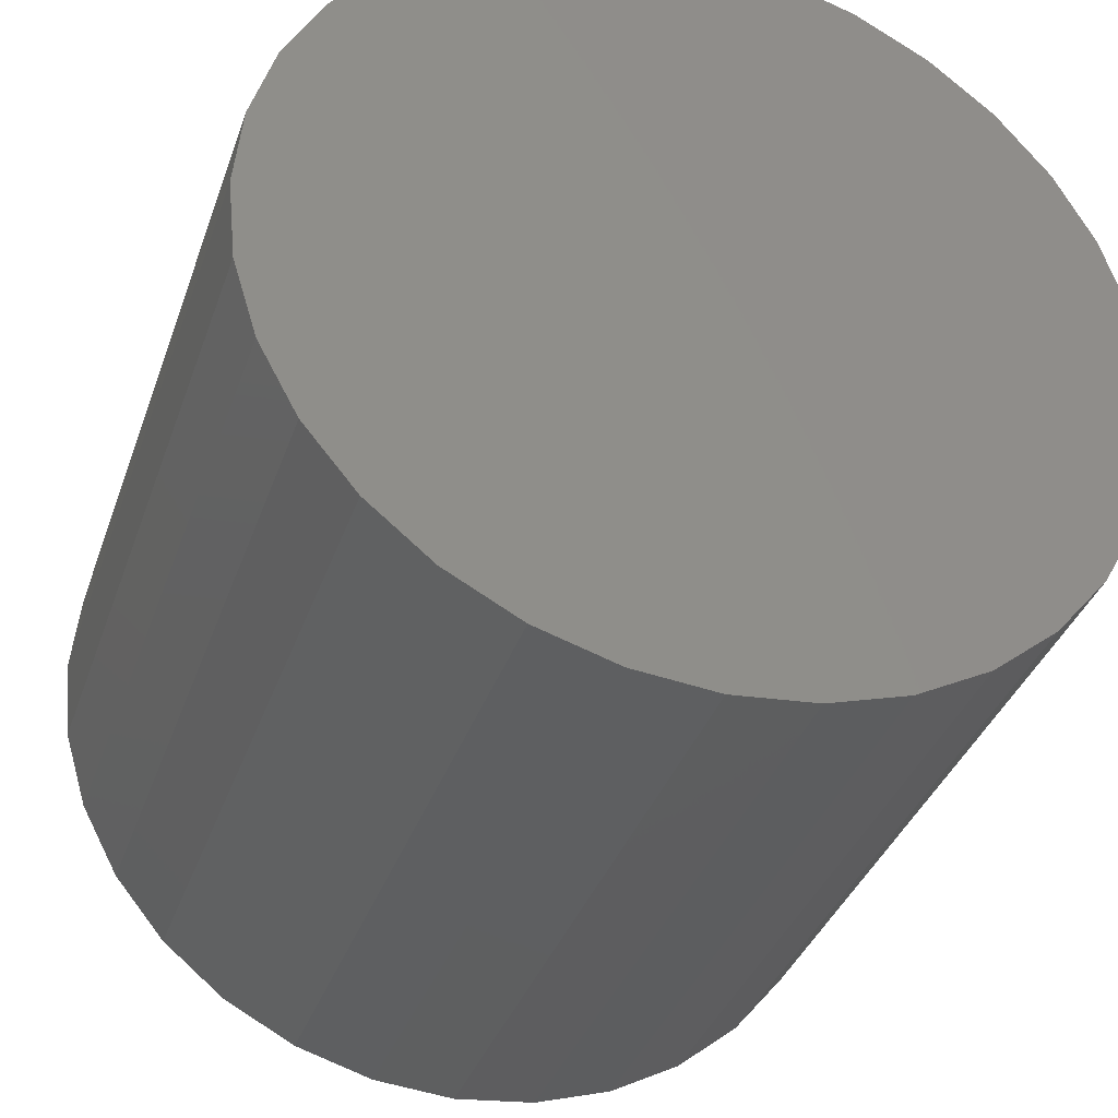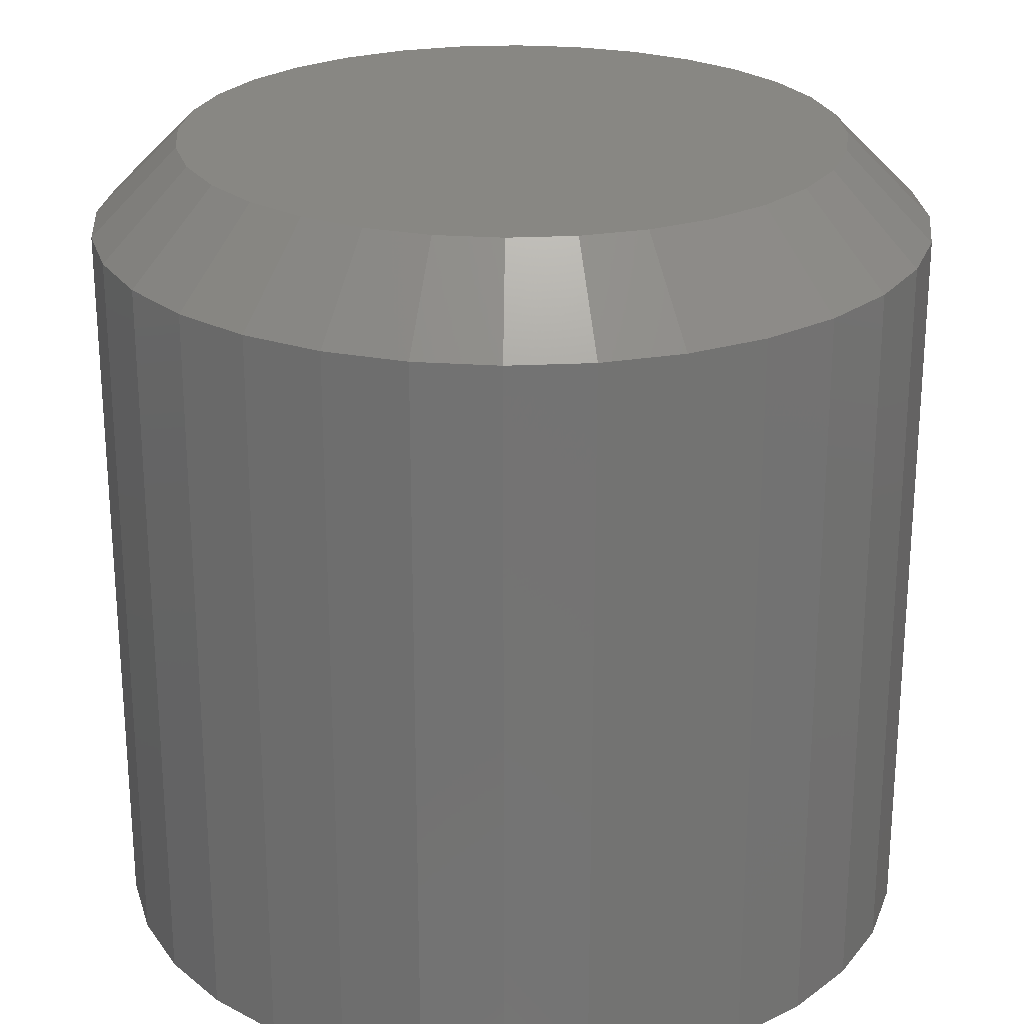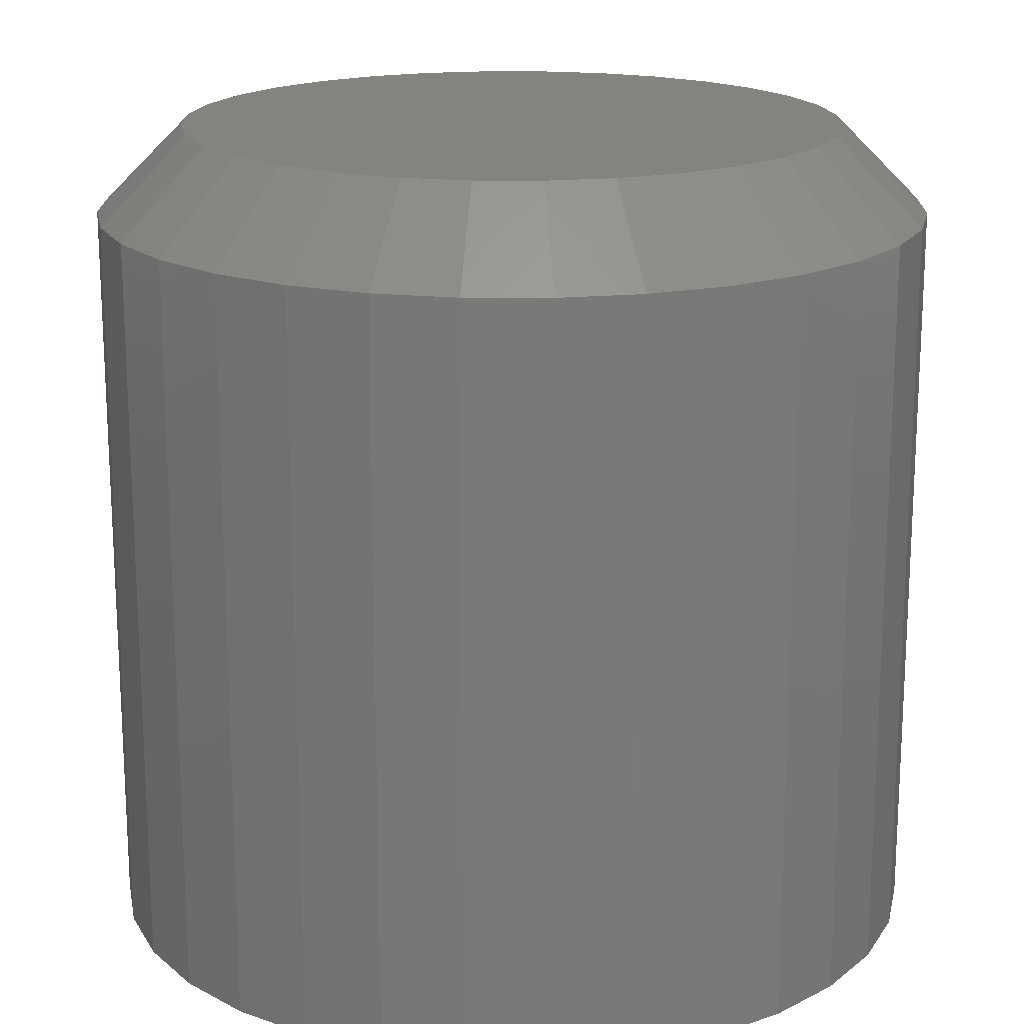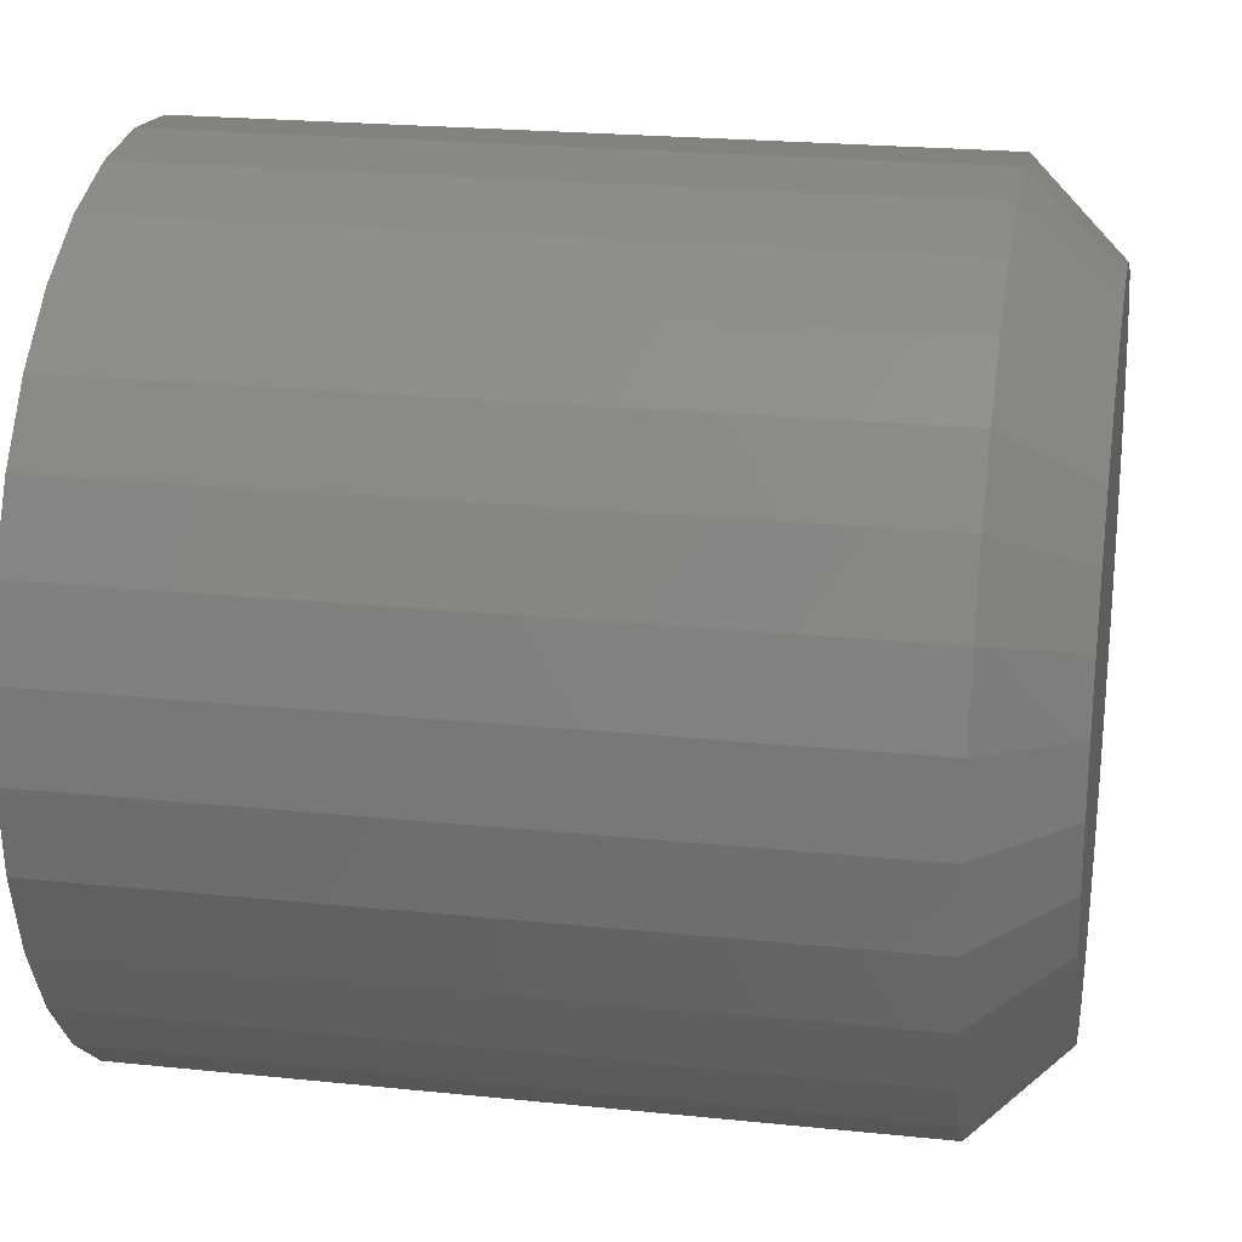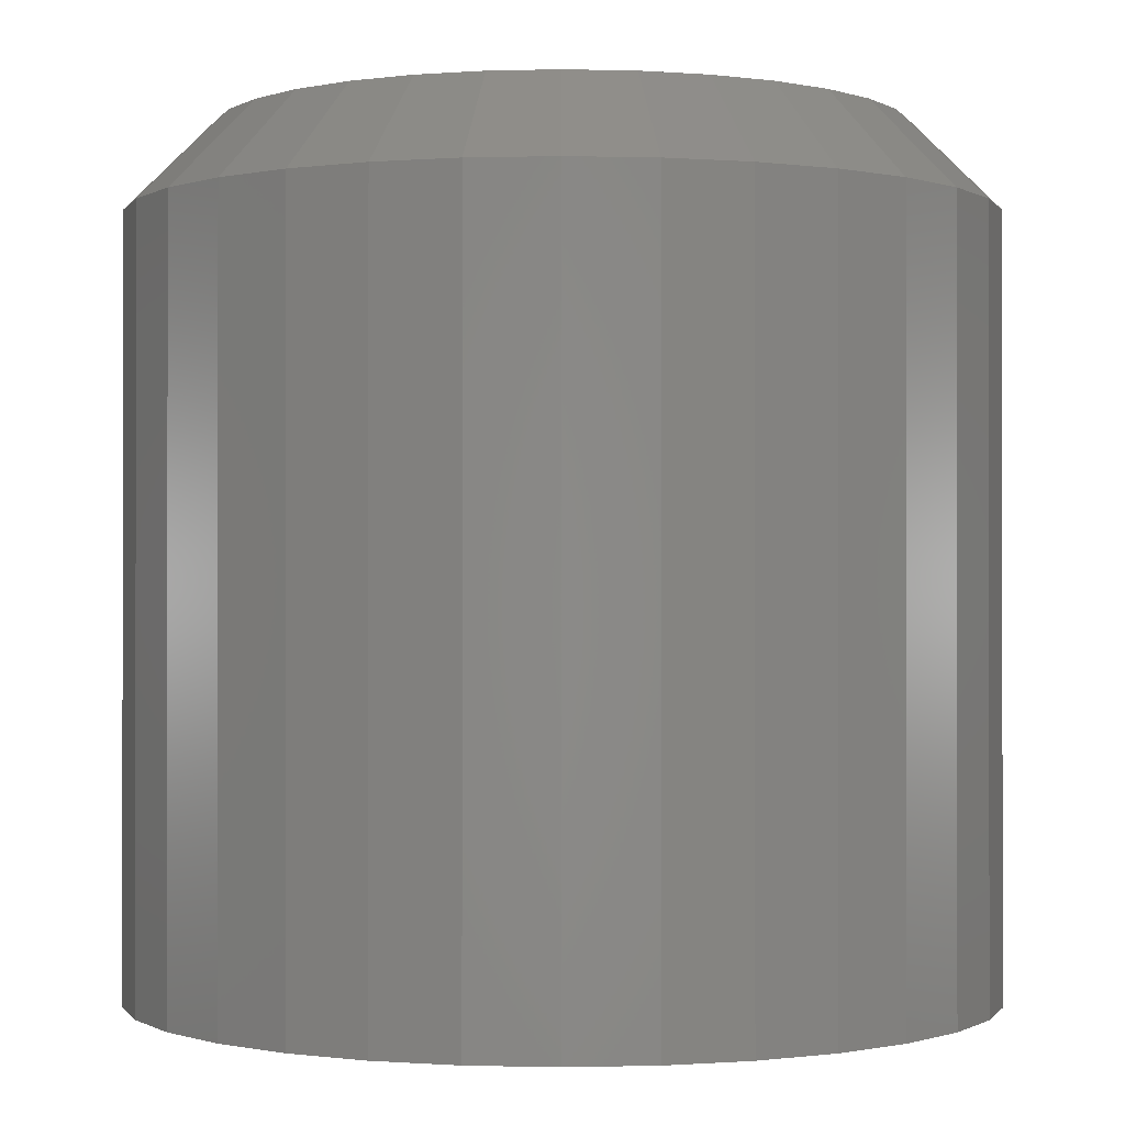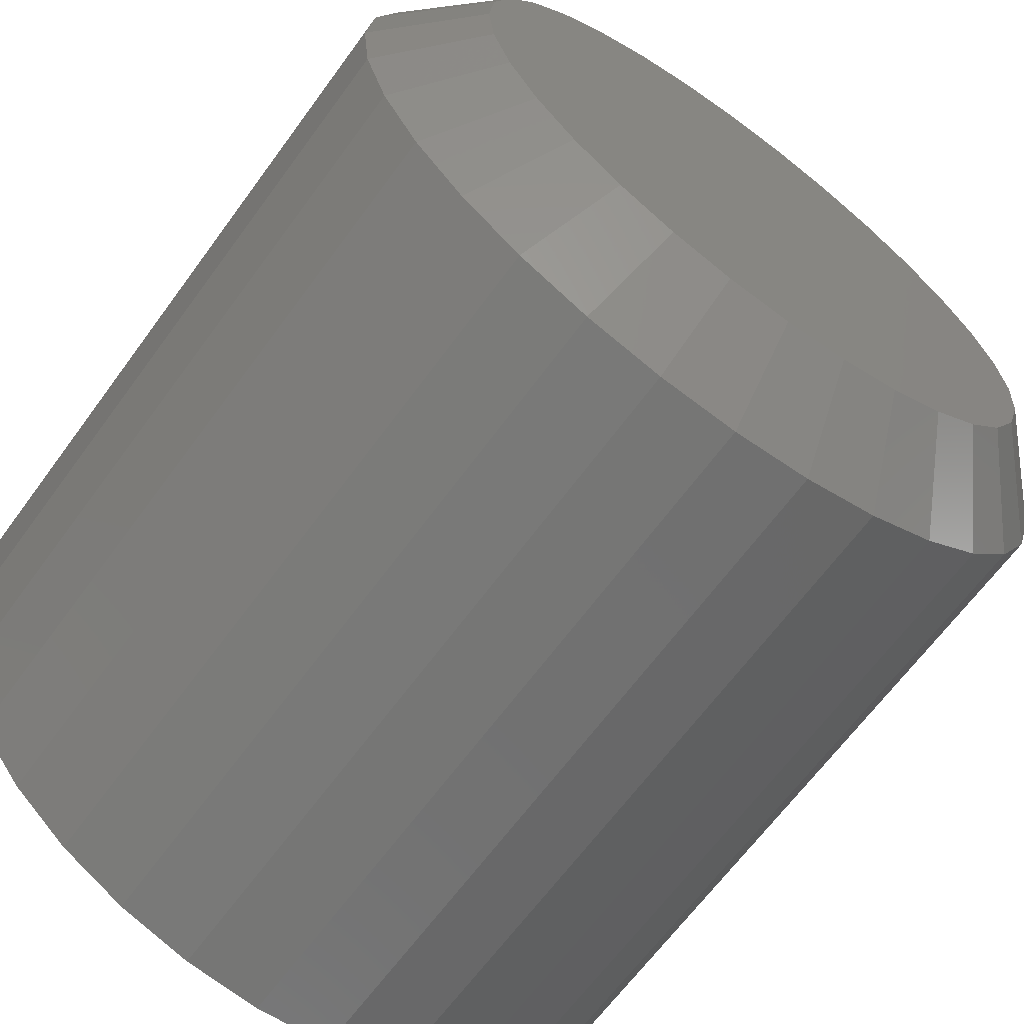
<metadata>
{"format":"stl","ext":"stl","renderer":"f3d","projection":"perspective","resolution":1024,"background":"white","views":[{"elev":-36.2,"azim":-18.0,"up":"+Z"},{"elev":24.5,"azim":-77.7,"up":"+Y"},{"elev":17.8,"azim":118.7,"up":"+Y"},{"elev":22.3,"azim":100.2,"up":"+Z"},{"elev":-0.5,"azim":-157.4,"up":"+Y"},{"elev":-65.7,"azim":143.8,"up":"+Z"}]}
</metadata>
<code>
# stl→obj: 96 verts, 188 faces
v 0.004605 2.454e-17 0.2995
v 0.06304 2.779e-17 0.2938
v -0.05383 2.13e-17 0.2938
v 0.004605 2.454e-17 -0.2995
v -0.05383 2.13e-17 -0.2938
v 0.06304 2.779e-17 -0.2938
v -0.11 1.818e-17 -0.2767
v 0.1192 3.09e-17 -0.2767
v -0.1618 1.53e-17 -0.249
v 0.171 3.378e-17 -0.249
v -0.2072 1.279e-17 -0.2118
v 0.2164 3.63e-17 -0.2118
v -0.2444 1.072e-17 -0.1664
v 0.2536 3.837e-17 -0.1664
v -0.2721 9.181e-18 -0.1146
v 0.2813 3.99e-17 -0.1146
v -0.2891 8.235e-18 -0.05843
v 0.2984 4.085e-17 -0.05843
v -0.2949 7.916e-18 -2.449e-16
v 0.3041 4.117e-17 -1.256e-16
v -0.2891 8.235e-18 0.05843
v 0.2984 4.085e-17 0.05843
v -0.2721 9.181e-18 0.1146
v 0.2813 3.99e-17 0.1146
v -0.2444 1.072e-17 0.1664
v 0.2536 3.837e-17 0.1664
v -0.2072 1.279e-17 0.2118
v 0.2164 3.63e-17 0.2118
v -0.1618 1.53e-17 0.249
v 0.171 3.378e-17 0.249
v -0.11 1.818e-17 0.2767
v 0.1192 3.09e-17 0.2767
v 0.3822 -0.07812 -8.135e-16
v 0.3822 -0.75 -5.019e-17
v 0.375 -0.07812 -0.07367
v 0.375 -0.75 -0.07367
v 0.3535 -0.07812 -0.1445
v 0.3535 -0.75 -0.1445
v 0.3186 -0.07812 -0.2098
v 0.3186 -0.75 -0.2098
v 0.2716 -0.07812 -0.267
v 0.2716 -0.75 -0.267
v 0.2144 -0.07812 -0.314
v 0.2144 -0.75 -0.314
v 0.1491 -0.07812 -0.3489
v 0.1491 -0.75 -0.3489
v 0.07828 -0.07812 -0.3704
v 0.07828 -0.75 -0.3704
v 0.004605 -0.07812 -0.3776
v 0.004605 -0.75 -0.3776
v -0.06907 -0.07812 -0.3704
v -0.06907 -0.75 -0.3704
v -0.1399 -0.07812 -0.3489
v -0.1399 -0.75 -0.3489
v -0.2052 -0.07812 -0.314
v -0.2052 -0.75 -0.314
v -0.2624 -0.07812 -0.267
v -0.2624 -0.75 -0.267
v -0.3094 -0.07812 -0.2098
v -0.3094 -0.75 -0.2098
v -0.3443 -0.07812 -0.1445
v -0.3443 -0.75 -0.1445
v -0.3658 -0.07812 -0.07367
v -0.3658 -0.75 -0.07367
v -0.373 -0.07812 4.23e-17
v -0.373 -0.75 4.23e-17
v -0.3658 -0.07812 0.07367
v -0.3658 -0.75 0.07367
v -0.3443 -0.07812 0.1445
v -0.3443 -0.75 0.1445
v -0.3094 -0.07812 0.2098
v -0.3094 -0.75 0.2098
v -0.2624 -0.07812 0.267
v -0.2624 -0.75 0.267
v -0.2052 -0.07812 0.314
v -0.2052 -0.75 0.314
v -0.1399 -0.07812 0.3489
v -0.1399 -0.75 0.3489
v -0.06907 -0.07812 0.3704
v -0.06907 -0.75 0.3704
v 0.004605 -0.07812 0.3776
v 0.004605 -0.75 0.3776
v 0.07828 -0.07812 0.3704
v 0.07828 -0.75 0.3704
v 0.1491 -0.07812 0.3489
v 0.1491 -0.75 0.3489
v 0.2144 -0.07812 0.314
v 0.2144 -0.75 0.314
v 0.2716 -0.07812 0.267
v 0.2716 -0.75 0.267
v 0.3186 -0.07812 0.2098
v 0.3186 -0.75 0.2098
v 0.3535 -0.07812 0.1445
v 0.3535 -0.75 0.1445
v 0.375 -0.07812 0.07367
v 0.375 -0.75 0.07367
f 1 2 3
f 4 5 6
f 6 5 7
f 6 7 8
f 8 7 9
f 8 9 10
f 10 9 11
f 10 11 12
f 12 11 13
f 12 13 14
f 14 13 15
f 14 15 16
f 16 15 17
f 16 17 18
f 18 17 19
f 18 19 20
f 20 19 21
f 20 21 22
f 22 21 23
f 22 23 24
f 24 23 25
f 24 25 26
f 26 25 27
f 26 27 28
f 28 27 29
f 28 29 30
f 30 29 31
f 30 31 32
f 32 31 3
f 32 3 2
f 33 34 35
f 35 34 36
f 35 36 37
f 37 36 38
f 37 38 39
f 39 38 40
f 39 40 41
f 41 40 42
f 41 42 43
f 43 42 44
f 43 44 45
f 45 44 46
f 45 46 47
f 47 46 48
f 47 48 49
f 49 48 50
f 49 50 51
f 51 50 52
f 51 52 53
f 53 52 54
f 53 54 55
f 55 54 56
f 55 56 57
f 57 56 58
f 57 58 59
f 59 58 60
f 59 60 61
f 61 60 62
f 61 62 63
f 63 62 64
f 63 64 65
f 65 64 66
f 65 66 67
f 67 66 68
f 67 68 69
f 69 68 70
f 69 70 71
f 71 70 72
f 71 72 73
f 73 72 74
f 73 74 75
f 75 74 76
f 75 76 77
f 77 76 78
f 77 78 79
f 79 78 80
f 79 80 81
f 81 80 82
f 81 82 83
f 83 82 84
f 83 84 85
f 85 84 86
f 85 86 87
f 87 86 88
f 87 88 89
f 89 88 90
f 89 90 91
f 91 90 92
f 91 92 93
f 93 92 94
f 93 94 95
f 95 94 96
f 95 96 33
f 33 96 34
f 81 2 1
f 1 79 81
f 30 87 28
f 28 87 89
f 28 89 26
f 26 89 91
f 26 91 24
f 24 91 93
f 24 93 22
f 22 93 95
f 22 95 20
f 20 95 33
f 75 29 73
f 73 29 27
f 73 27 71
f 71 27 25
f 71 25 69
f 69 25 23
f 69 23 67
f 67 23 21
f 67 21 65
f 65 21 19
f 87 30 85
f 85 30 32
f 85 32 83
f 83 32 2
f 83 2 81
f 29 75 31
f 31 75 77
f 31 77 3
f 3 77 79
f 3 79 1
f 49 5 4
f 4 47 49
f 9 55 11
f 11 55 57
f 11 57 13
f 13 57 59
f 13 59 15
f 15 59 61
f 15 61 17
f 17 61 63
f 17 63 19
f 19 63 65
f 43 10 41
f 41 10 12
f 41 12 39
f 39 12 14
f 39 14 37
f 37 14 16
f 37 16 35
f 35 16 18
f 35 18 33
f 33 18 20
f 55 9 53
f 53 9 7
f 53 7 51
f 51 7 5
f 51 5 49
f 10 43 8
f 8 43 45
f 8 45 6
f 6 45 47
f 6 47 4
f 80 84 82
f 84 80 86
f 86 80 78
f 86 78 88
f 88 78 76
f 88 76 90
f 90 76 74
f 90 74 92
f 92 74 72
f 92 72 94
f 94 72 70
f 94 70 96
f 96 70 68
f 96 68 34
f 34 68 66
f 34 66 36
f 36 66 64
f 36 64 38
f 38 64 62
f 38 62 40
f 40 62 60
f 40 60 42
f 42 60 58
f 42 58 44
f 44 58 56
f 44 56 46
f 46 56 54
f 46 54 48
f 48 54 52
f 48 52 50

</code>
